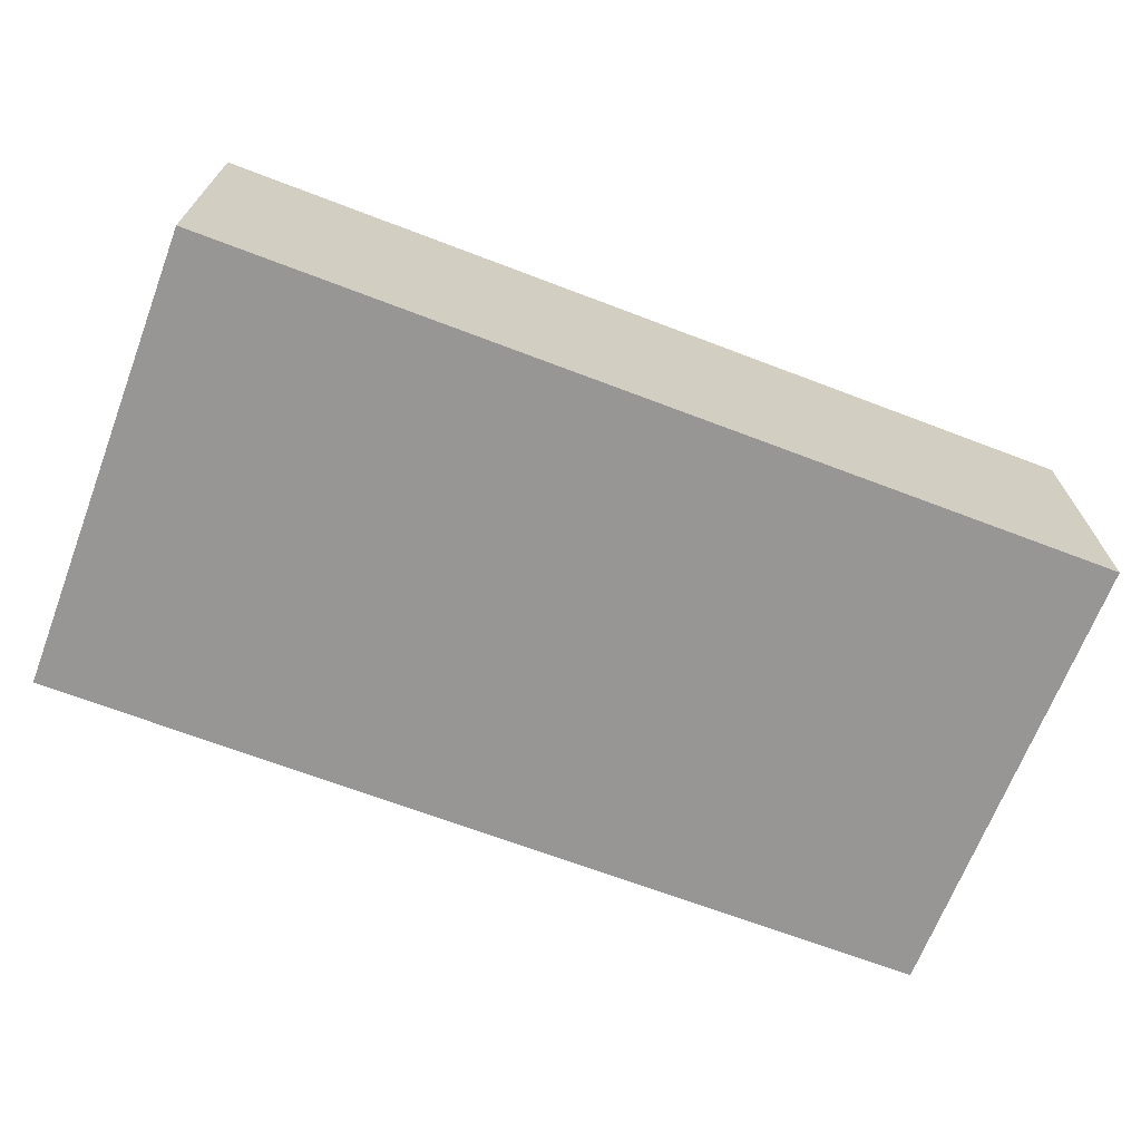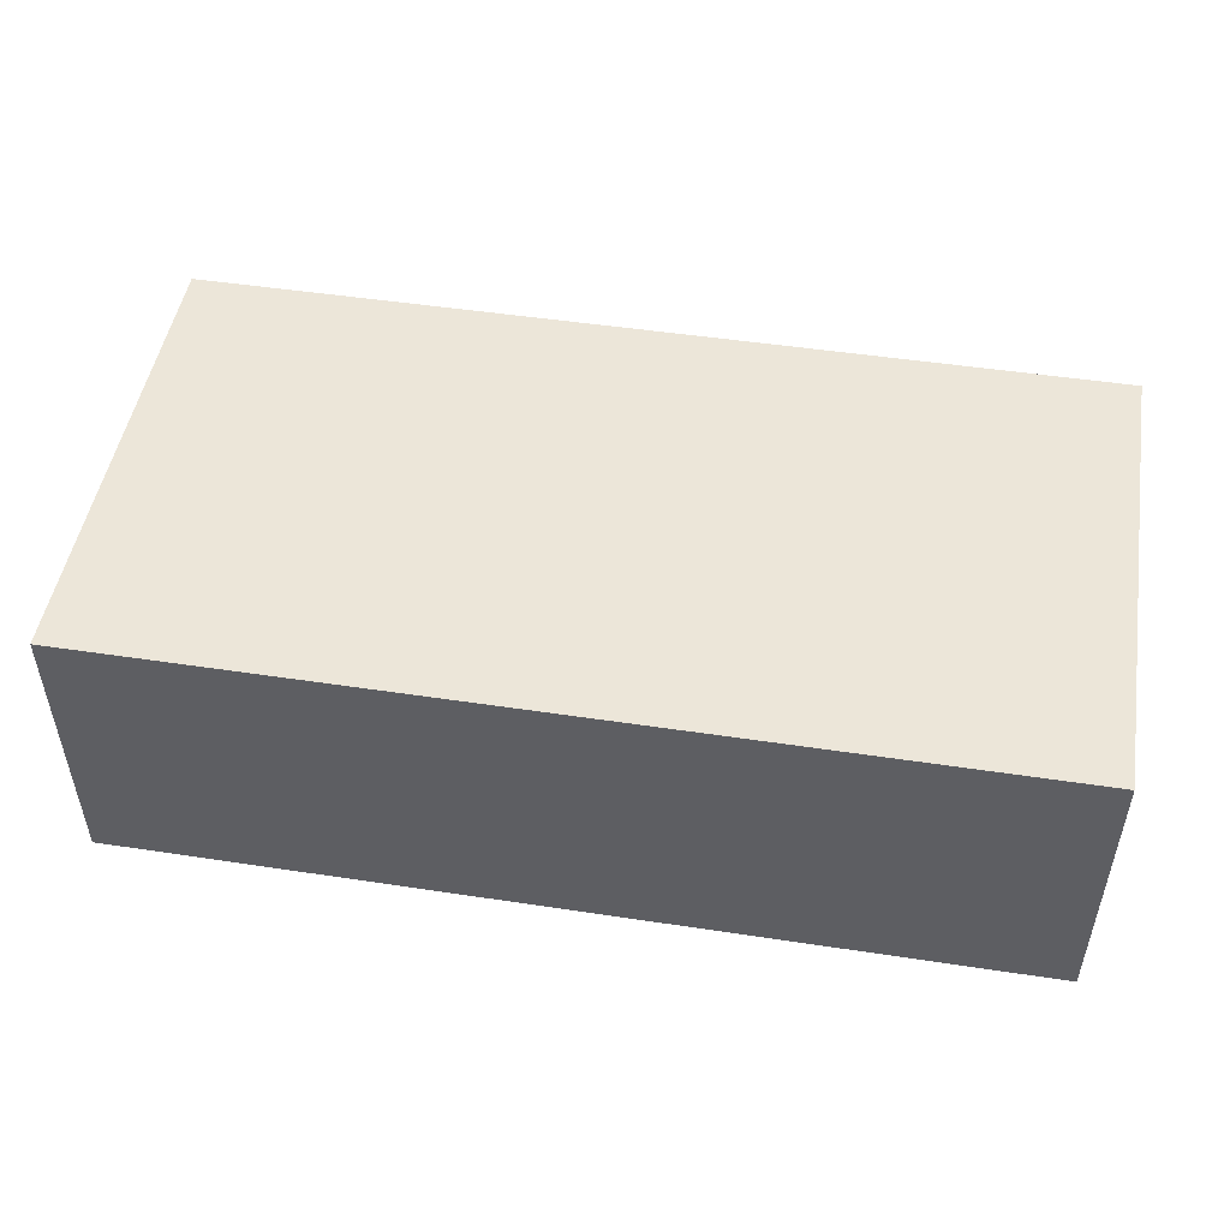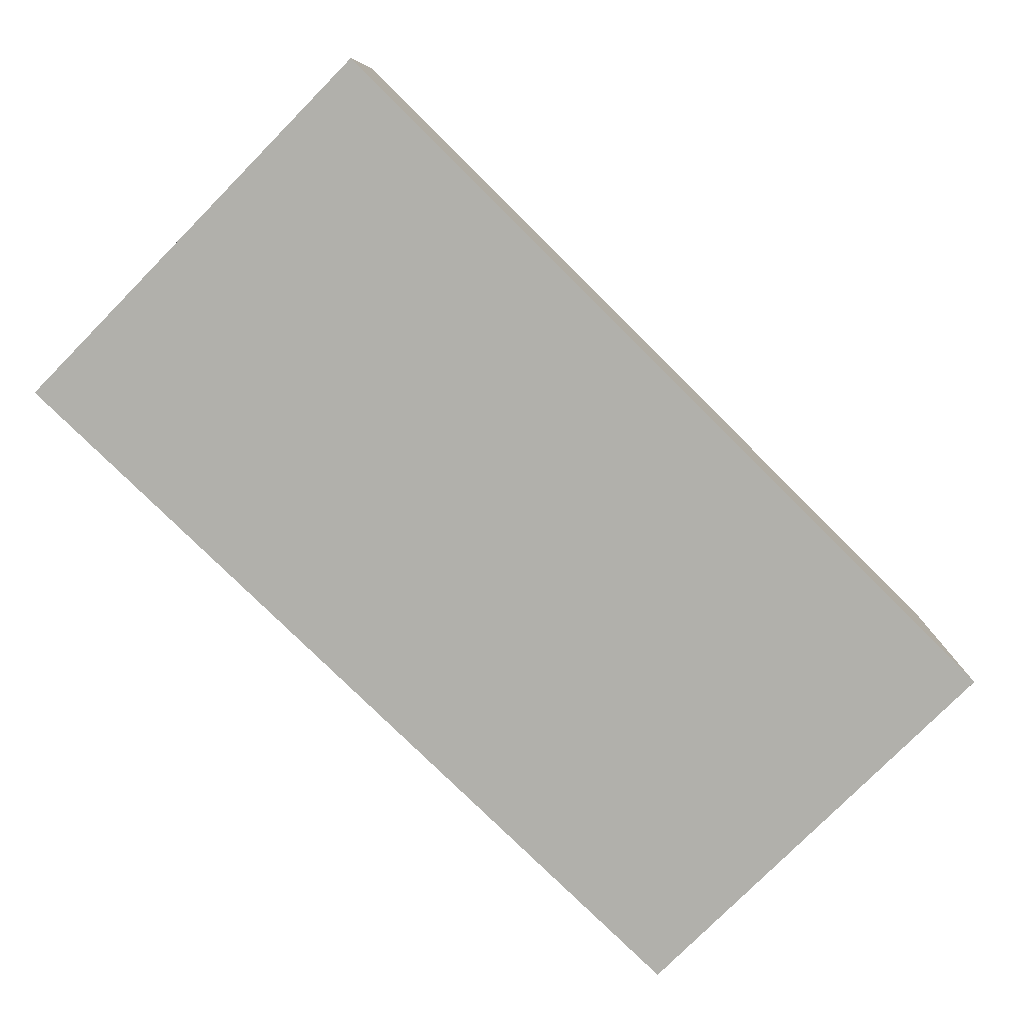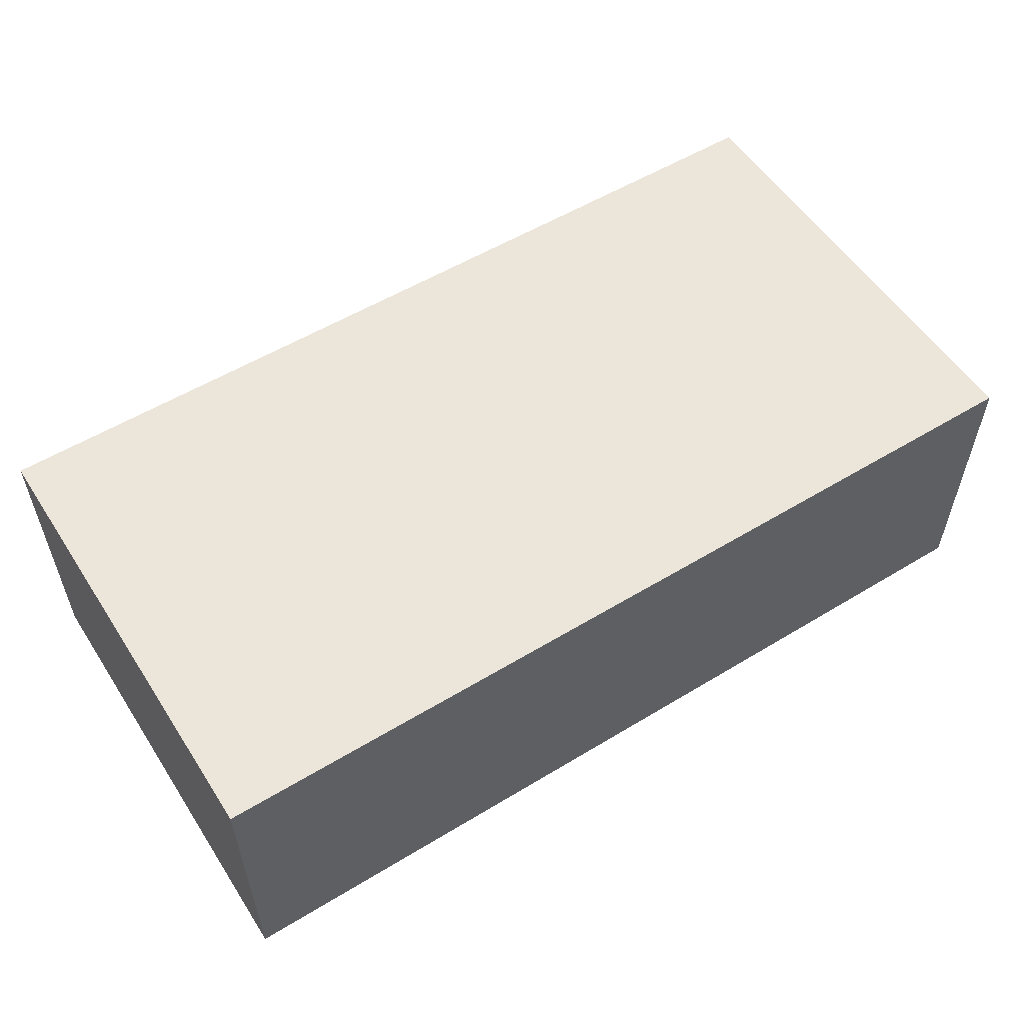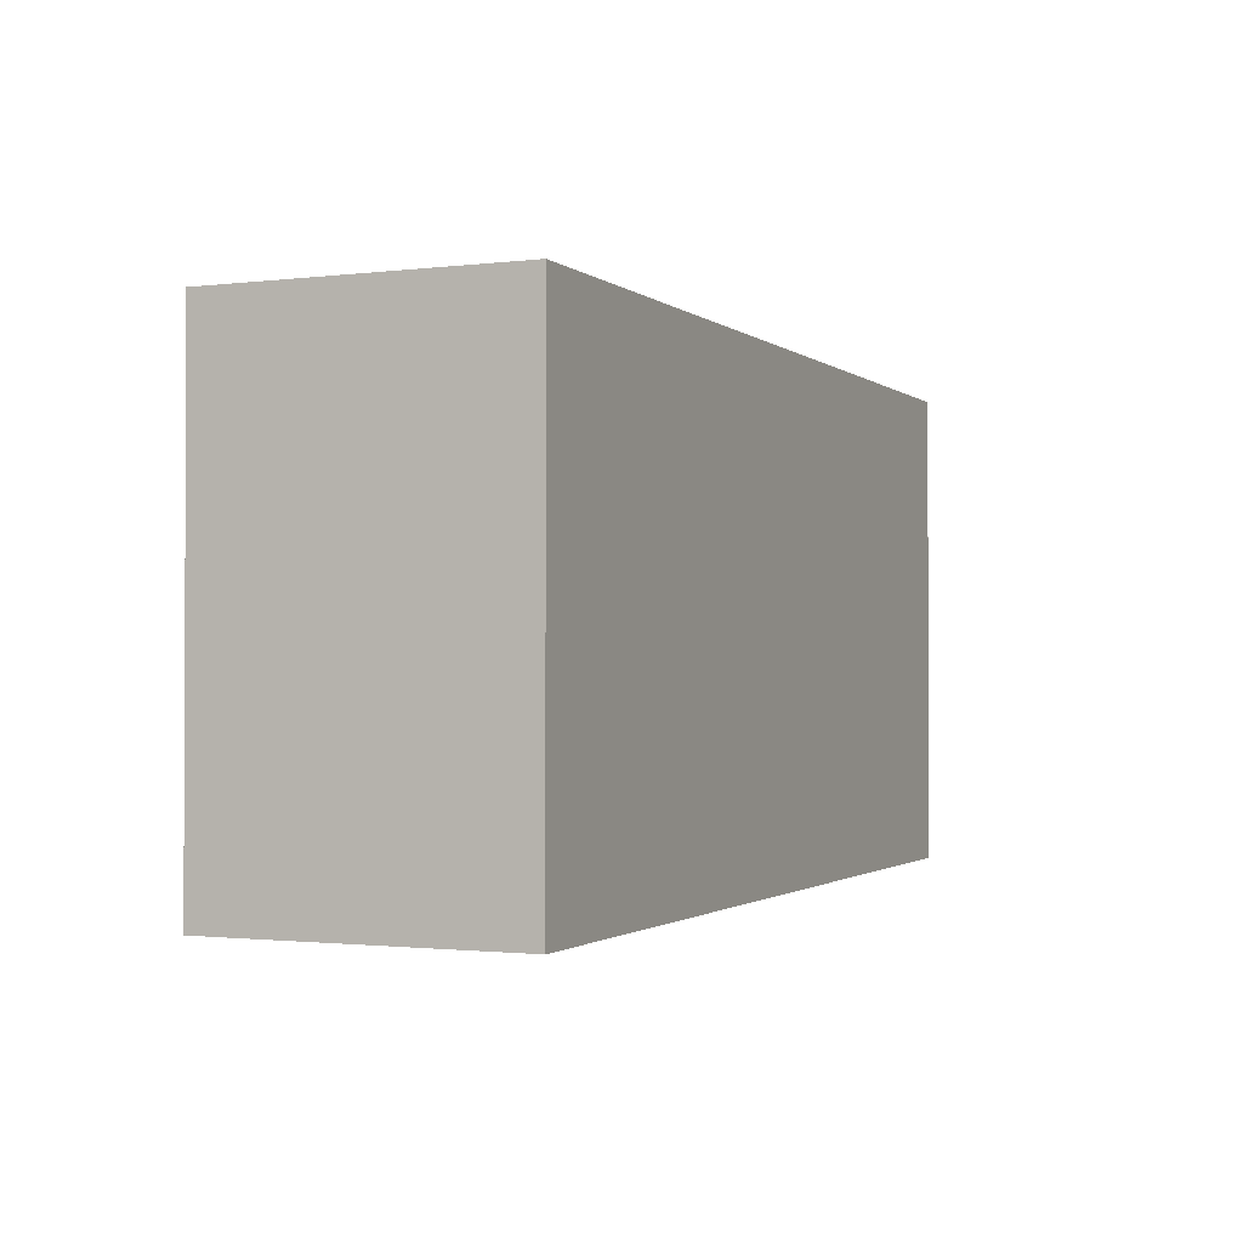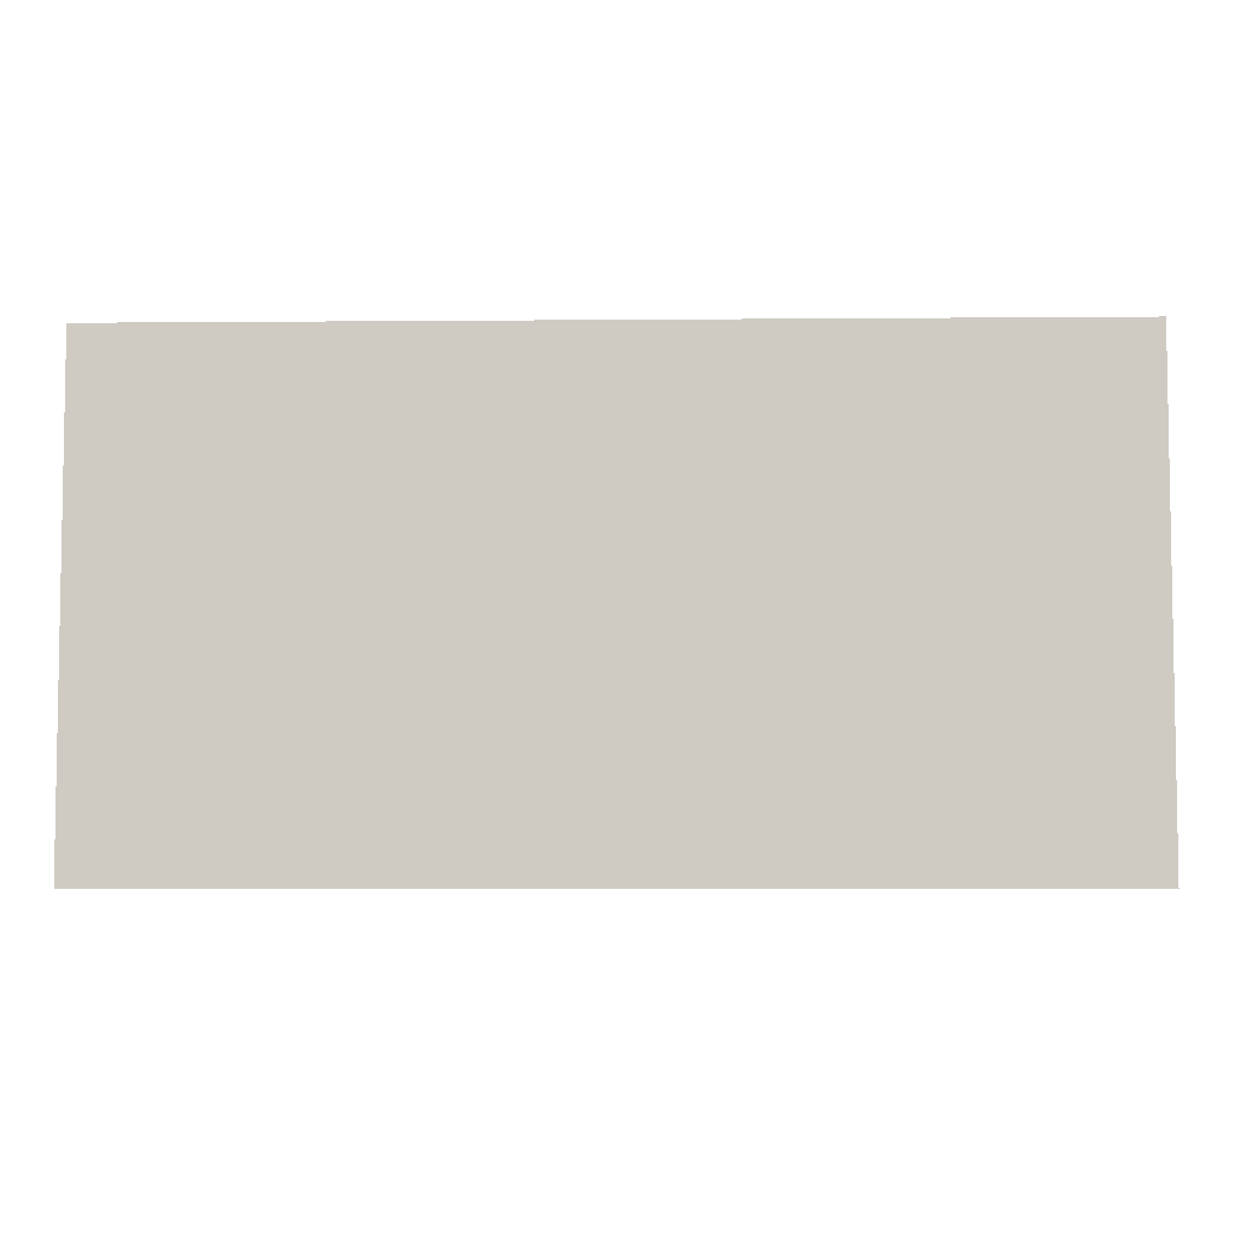
<metadata>
{"format":"obj","ext":"obj","renderer":"f3d","projection":"perspective","resolution":1024,"background":"white","views":[{"elev":-68.0,"azim":-20.9,"up":"+Z"},{"elev":49.4,"azim":9.5,"up":"+Z"},{"elev":-78.5,"azim":-44.7,"up":"+Z"},{"elev":55.2,"azim":147.4,"up":"+Z"},{"elev":-1.3,"azim":113.7,"up":"+Y"},{"elev":-5.4,"azim":-178.5,"up":"+Y"}]}
</metadata>
<code>
o Cube
v 0.36 -0.185 -0.114
v 0.36 -0.185 0.114
v -0.36 -0.185 0.114
v -0.36 -0.185 -0.114
v 0.36 0.185 -0.114
v 0.36 0.185 0.114
v -0.36 0.185 0.114
v -0.36 0.185 -0.114
f 2 4 1
f 8 6 5
f 5 2 1
f 6 3 2
f 3 8 4
f 1 8 5
f 2 3 4
f 8 7 6
f 5 6 2
f 6 7 3
f 3 7 8
f 1 4 8

</code>
